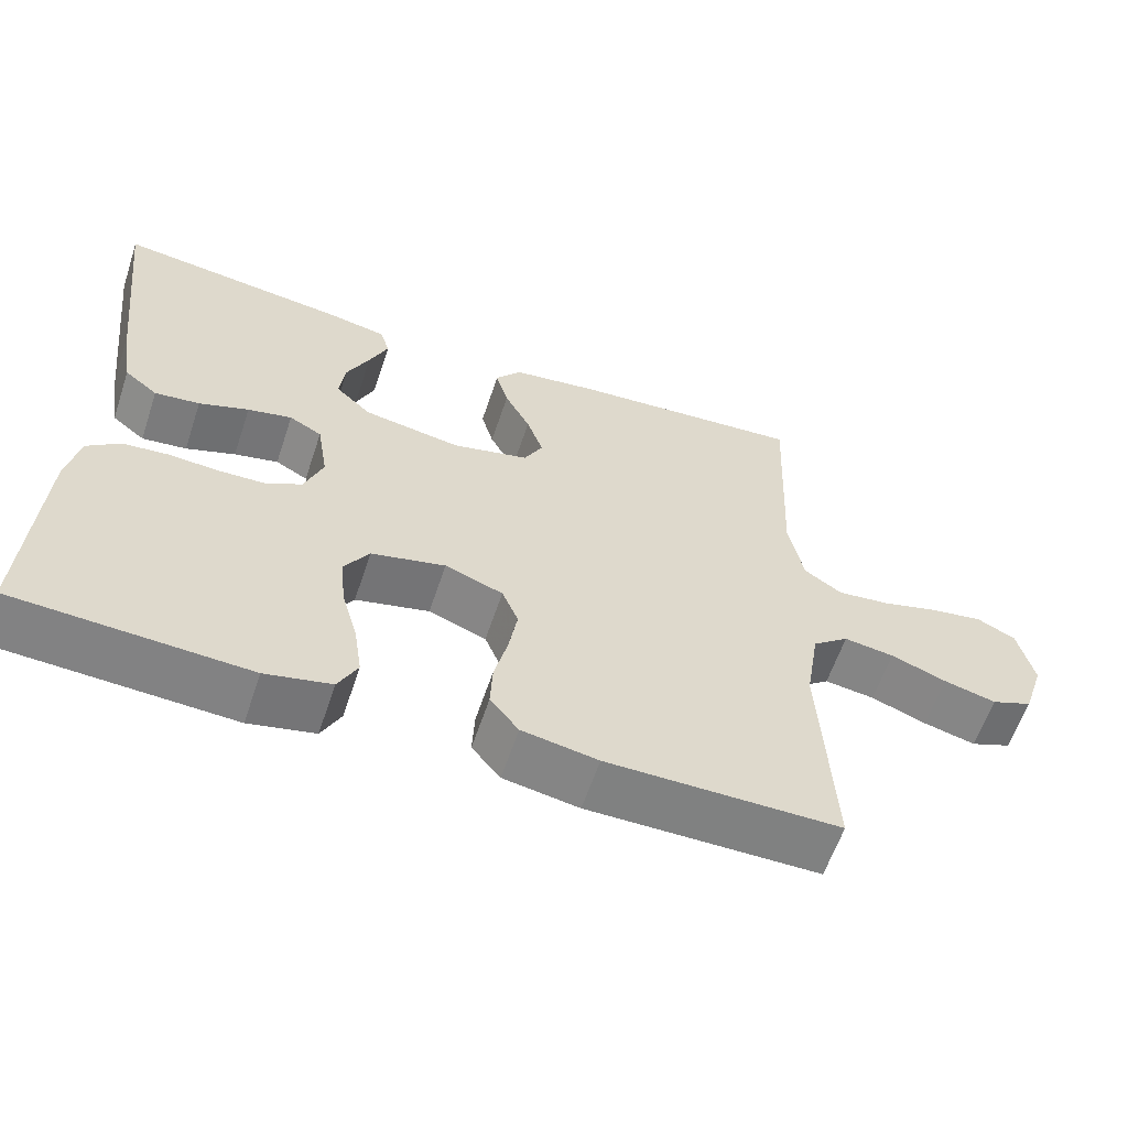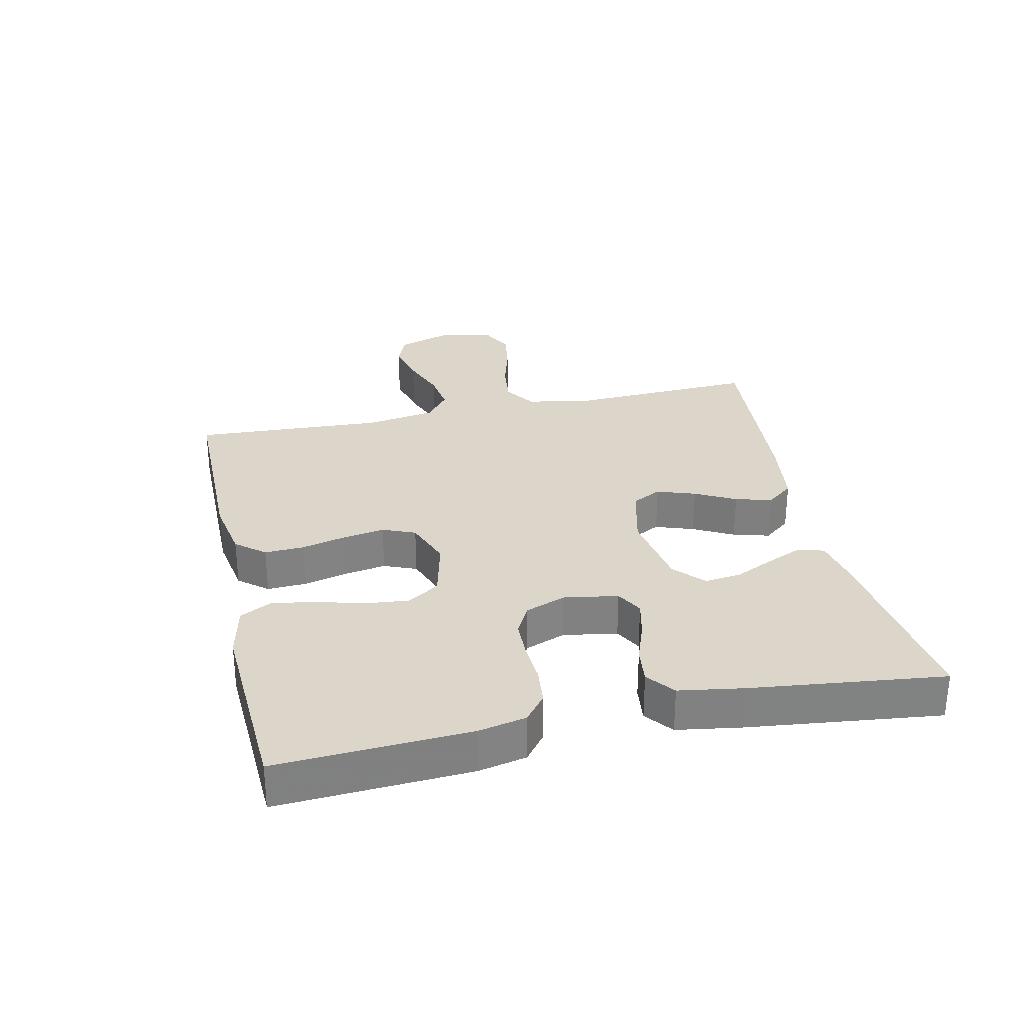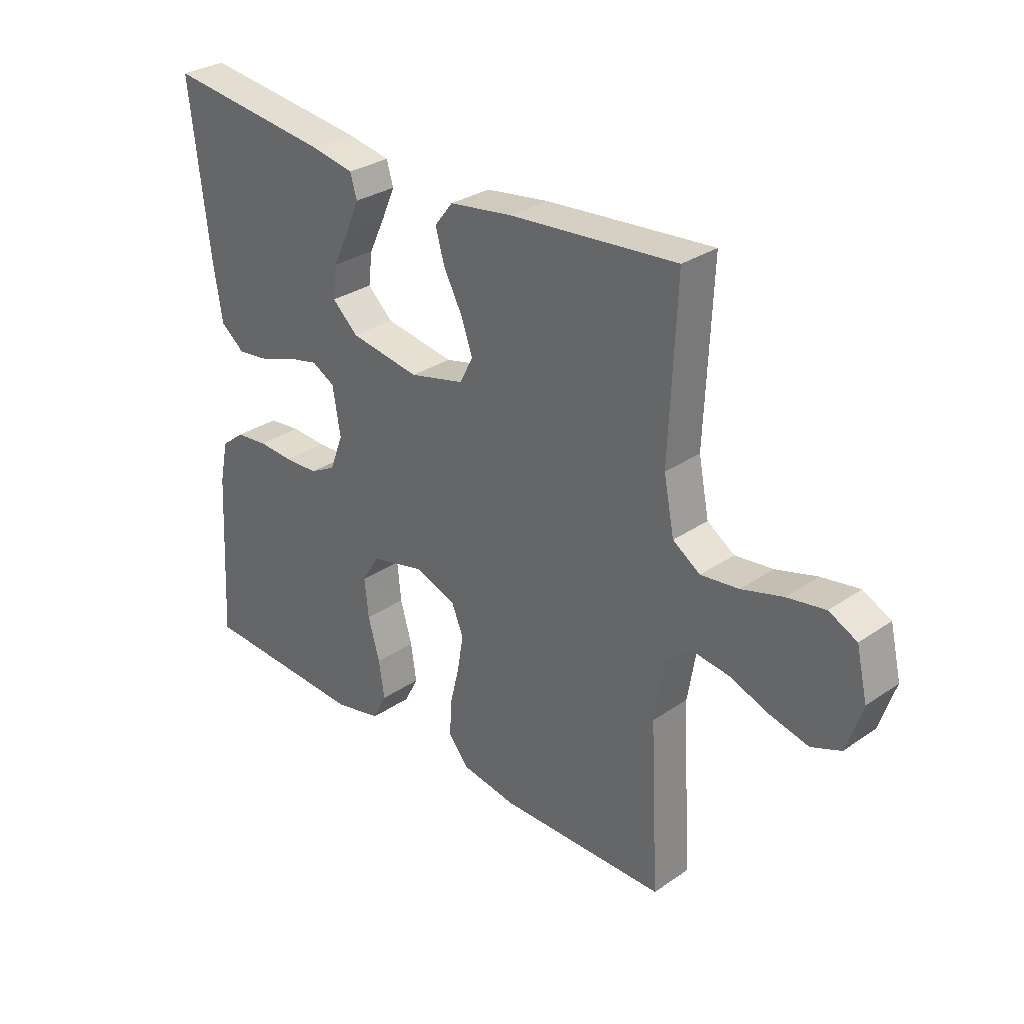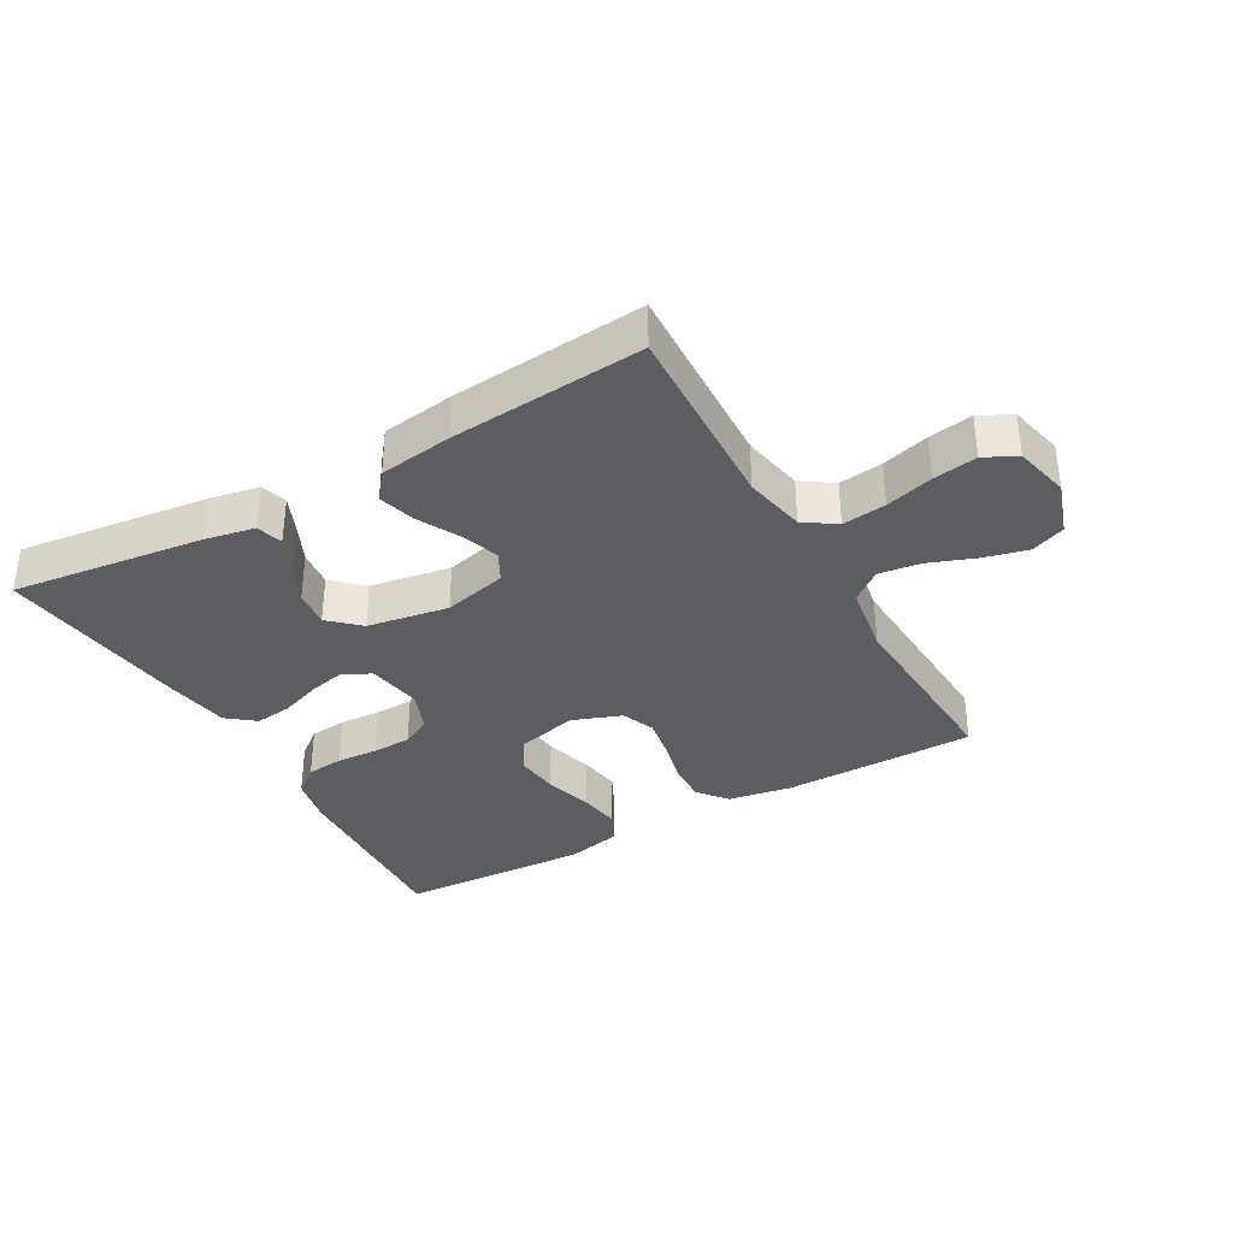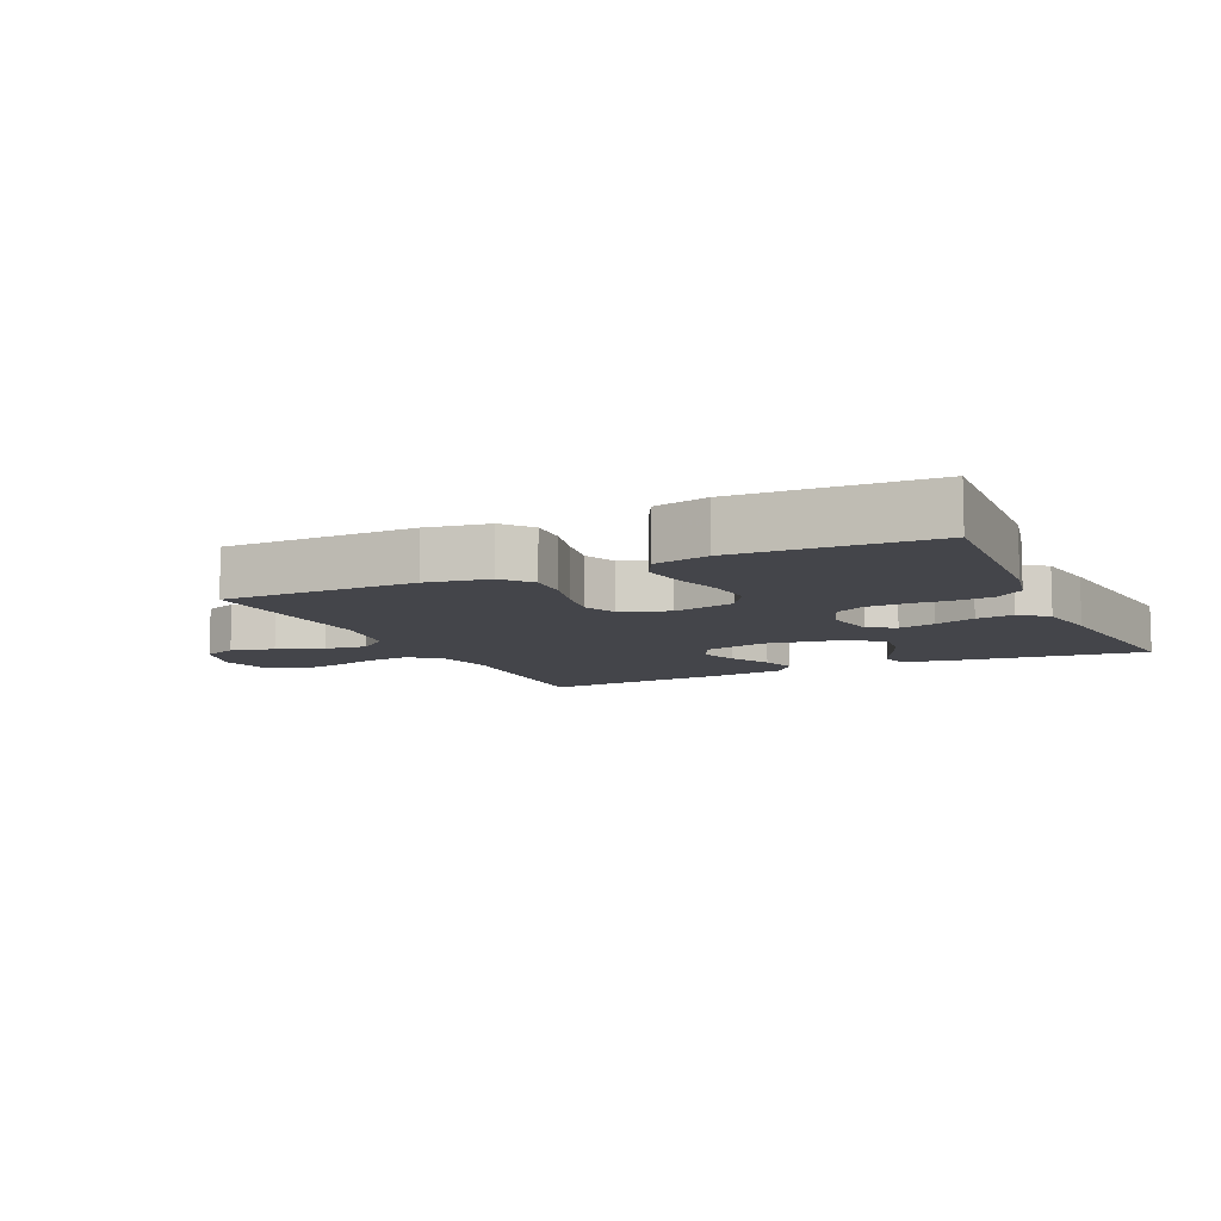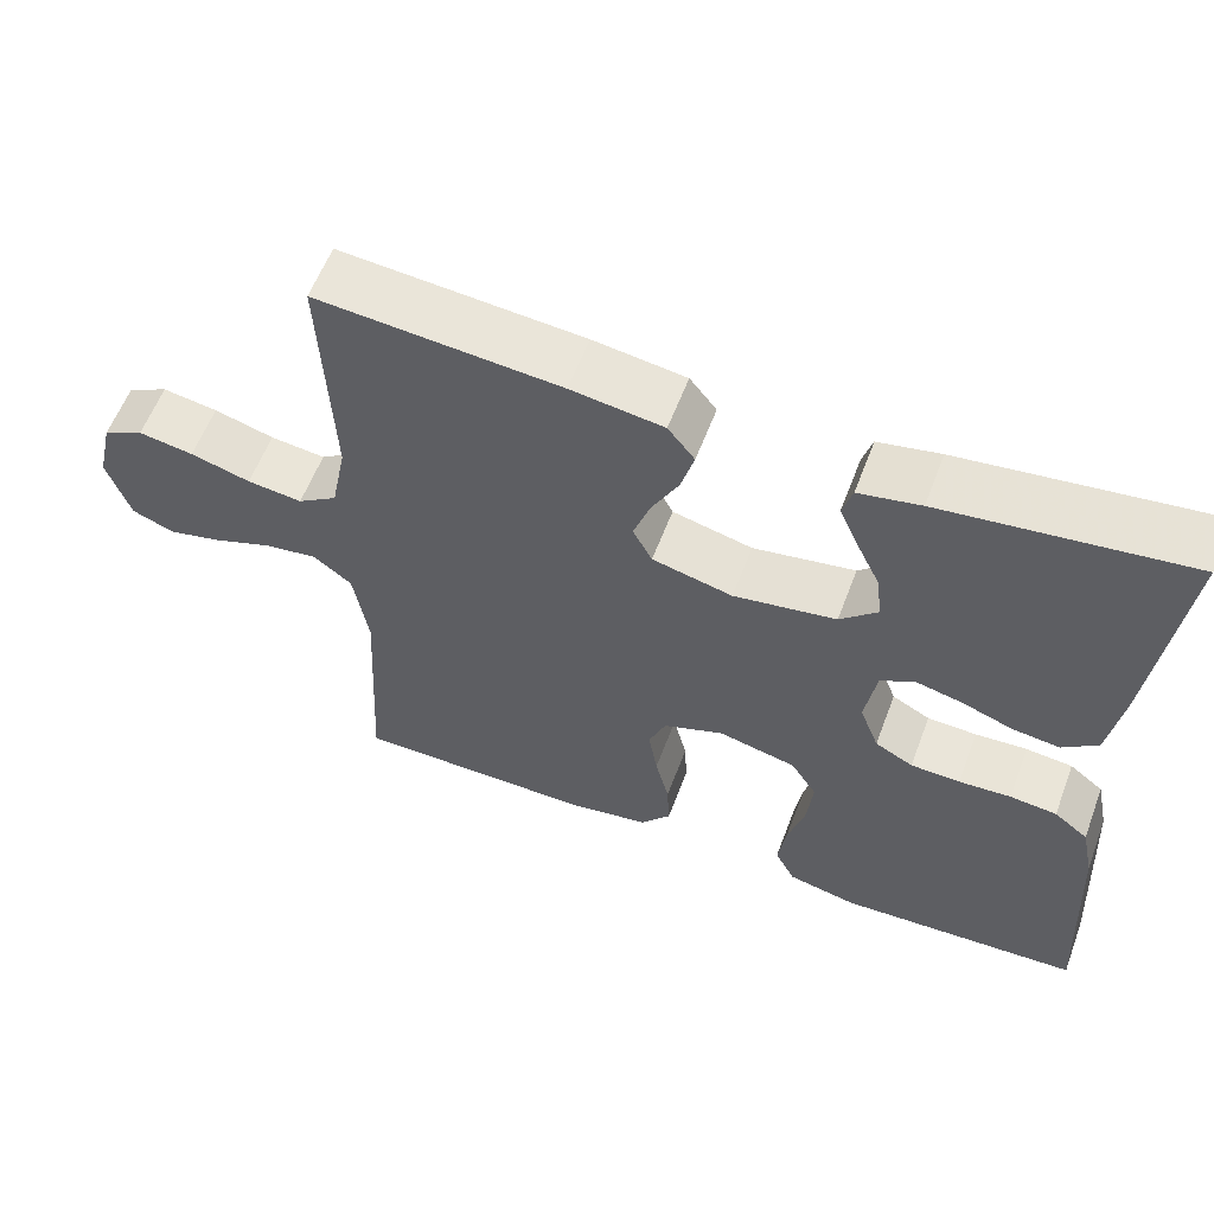
<metadata>
{"format":"obj","ext":"obj","renderer":"f3d","projection":"perspective","resolution":1024,"background":"white","views":[{"elev":-60.3,"azim":-18.5,"up":"+Z"},{"elev":29.8,"azim":-102.4,"up":"+Y"},{"elev":30.2,"azim":45.2,"up":"+Z"},{"elev":-35.5,"azim":29.6,"up":"+Y"},{"elev":-9.2,"azim":-154.9,"up":"+Y"},{"elev":58.7,"azim":-159.4,"up":"+Z"}]}
</metadata>
<code>
v -0.5 0.07 0.5
v -0.2 0.07 0.462
v -0.124 0.07 0.447
v -0.112 0.07 0.406
v -0.136 0.07 0.351
v -0.165 0.07 0.29
v -0.172 0.07 0.232
v -0.126 0.07 0.189
v 0 0.07 0.168
v 0.099 0.07 0.192
v 0.123 0.07 0.238
v 0.102 0.07 0.298
v 0.069 0.07 0.361
v 0.053 0.07 0.418
v 0.086 0.07 0.46
v 0.2 0.07 0.476
v 0.5 0.07 0.5
v 0.487 0.07 0.2
v 0.506 0.07 0.104
v 0.555 0.07 0.071
v 0.623 0.07 0.079
v 0.697 0.07 0.1
v 0.765 0.07 0.111
v 0.815 0.07 0.086
v 0.835 0.07 0
v 0.807 0.07 -0.085
v 0.754 0.07 -0.106
v 0.686 0.07 -0.089
v 0.614 0.07 -0.062
v 0.549 0.07 -0.053
v 0.502 0.07 -0.09
v 0.484 0.07 -0.2
v 0.5 0.07 -0.5
v 0.2 0.07 -0.501
v 0.102 0.07 -0.484
v 0.065 0.07 -0.439
v 0.068 0.07 -0.377
v 0.085 0.07 -0.308
v 0.096 0.07 -0.242
v 0.075 0.07 -0.191
v 0 0.07 -0.163
v -0.096 0.07 -0.186
v -0.128 0.07 -0.237
v -0.121 0.07 -0.306
v -0.1 0.07 -0.38
v -0.09 0.07 -0.447
v -0.115 0.07 -0.496
v -0.2 0.07 -0.515
v -0.5 0.07 -0.5
v -0.483 0.07 -0.2
v -0.467 0.07 -0.125
v -0.425 0.07 -0.092
v -0.367 0.07 -0.086
v -0.303 0.07 -0.09
v -0.242 0.07 -0.088
v -0.195 0.07 -0.063
v -0.171 0.07 0
v -0.185 0.07 0.085
v -0.227 0.07 0.108
v -0.284 0.07 0.095
v -0.348 0.07 0.072
v -0.406 0.07 0.065
v -0.449 0.07 0.099
v -0.465 0.07 0.2
v -0.5 0 0.5
v -0.2 0 0.462
v -0.124 0 0.447
v -0.112 0 0.406
v -0.136 0 0.351
v -0.165 0 0.29
v -0.172 0 0.232
v -0.126 0 0.189
v 0 0 0.168
v 0.099 0 0.192
v 0.123 0 0.238
v 0.102 0 0.298
v 0.069 0 0.361
v 0.053 0 0.418
v 0.086 0 0.46
v 0.2 0 0.476
v 0.5 0 0.5
v 0.487 0 0.2
v 0.506 0 0.104
v 0.555 0 0.071
v 0.623 0 0.079
v 0.697 0 0.1
v 0.765 0 0.111
v 0.815 0 0.086
v 0.835 0 0
v 0.807 0 -0.085
v 0.754 0 -0.106
v 0.686 0 -0.089
v 0.614 0 -0.062
v 0.549 0 -0.053
v 0.502 0 -0.09
v 0.484 0 -0.2
v 0.5 0 -0.5
v 0.2 0 -0.501
v 0.102 0 -0.484
v 0.065 0 -0.439
v 0.068 0 -0.377
v 0.085 0 -0.308
v 0.096 0 -0.242
v 0.075 0 -0.191
v 0 0 -0.163
v -0.096 0 -0.186
v -0.128 0 -0.237
v -0.121 0 -0.306
v -0.1 0 -0.38
v -0.09 0 -0.447
v -0.115 0 -0.496
v -0.2 0 -0.515
v -0.5 0 -0.5
v -0.483 0 -0.2
v -0.467 0 -0.125
v -0.425 0 -0.092
v -0.367 0 -0.086
v -0.303 0 -0.09
v -0.242 0 -0.088
v -0.195 0 -0.063
v -0.171 0 0
v -0.185 0 0.085
v -0.227 0 0.108
v -0.284 0 0.095
v -0.348 0 0.072
v -0.406 0 0.065
v -0.449 0 0.099
v -0.465 0 0.2
f 60 61 62 63
f 59 60 63 64
f 51 52 53 54
f 51 54 55
f 50 51 55
f 49 50 55
f 48 49 55 56
f 44 45 46 47
f 43 44 47 48
f 35 36 37 38
f 35 38 39
f 32 33 34 35
f 31 32 35 39
f 30 31 39 40
f 26 27 28 29
f 26 29 30
f 25 26 30
f 24 25 30
f 21 22 23 24
f 20 21 24 30
f 19 20 30 40
f 15 16 17 18
f 12 13 14 15
f 11 12 15 18
f 10 11 18 19
f 3 4 5 6
f 1 2 3 6
f 59 64 1 6
f 43 48 56 57
f 42 43 57 58
f 41 42 58
f 40 41 58
f 9 10 19 40
f 8 9 40 58
f 7 8 58 59
f 6 7 59
f 127 126 125 124
f 128 127 124 123
f 118 117 116 115
f 119 118 115
f 119 115 114
f 119 114 113
f 120 119 113 112
f 111 110 109 108
f 112 111 108 107
f 102 101 100 99
f 103 102 99
f 99 98 97 96
f 103 99 96 95
f 104 103 95 94
f 93 92 91 90
f 94 93 90
f 94 90 89
f 94 89 88
f 88 87 86 85
f 94 88 85 84
f 104 94 84 83
f 82 81 80 79
f 79 78 77 76
f 82 79 76 75
f 83 82 75 74
f 70 69 68 67
f 70 67 66 65
f 70 65 128 123
f 121 120 112 107
f 122 121 107 106
f 122 106 105
f 122 105 104
f 104 83 74 73
f 122 104 73 72
f 123 122 72 71
f 123 71 70
f 1 65 66 2
f 2 66 67 3
f 3 67 68 4
f 4 68 69 5
f 5 69 70 6
f 6 70 71 7
f 7 71 72 8
f 8 72 73 9
f 9 73 74 10
f 10 74 75 11
f 11 75 76 12
f 12 76 77 13
f 13 77 78 14
f 14 78 79 15
f 15 79 80 16
f 16 80 81 17
f 17 81 82 18
f 18 82 83 19
f 19 83 84 20
f 20 84 85 21
f 21 85 86 22
f 22 86 87 23
f 23 87 88 24
f 24 88 89 25
f 25 89 90 26
f 26 90 91 27
f 27 91 92 28
f 28 92 93 29
f 29 93 94 30
f 30 94 95 31
f 31 95 96 32
f 32 96 97 33
f 33 97 98 34
f 34 98 99 35
f 35 99 100 36
f 36 100 101 37
f 37 101 102 38
f 38 102 103 39
f 39 103 104 40
f 40 104 105 41
f 41 105 106 42
f 42 106 107 43
f 43 107 108 44
f 44 108 109 45
f 45 109 110 46
f 46 110 111 47
f 47 111 112 48
f 48 112 113 49
f 49 113 114 50
f 50 114 115 51
f 51 115 116 52
f 52 116 117 53
f 53 117 118 54
f 54 118 119 55
f 55 119 120 56
f 56 120 121 57
f 57 121 122 58
f 58 122 123 59
f 59 123 124 60
f 60 124 125 61
f 61 125 126 62
f 62 126 127 63
f 63 127 128 64
f 64 128 65 1

</code>
